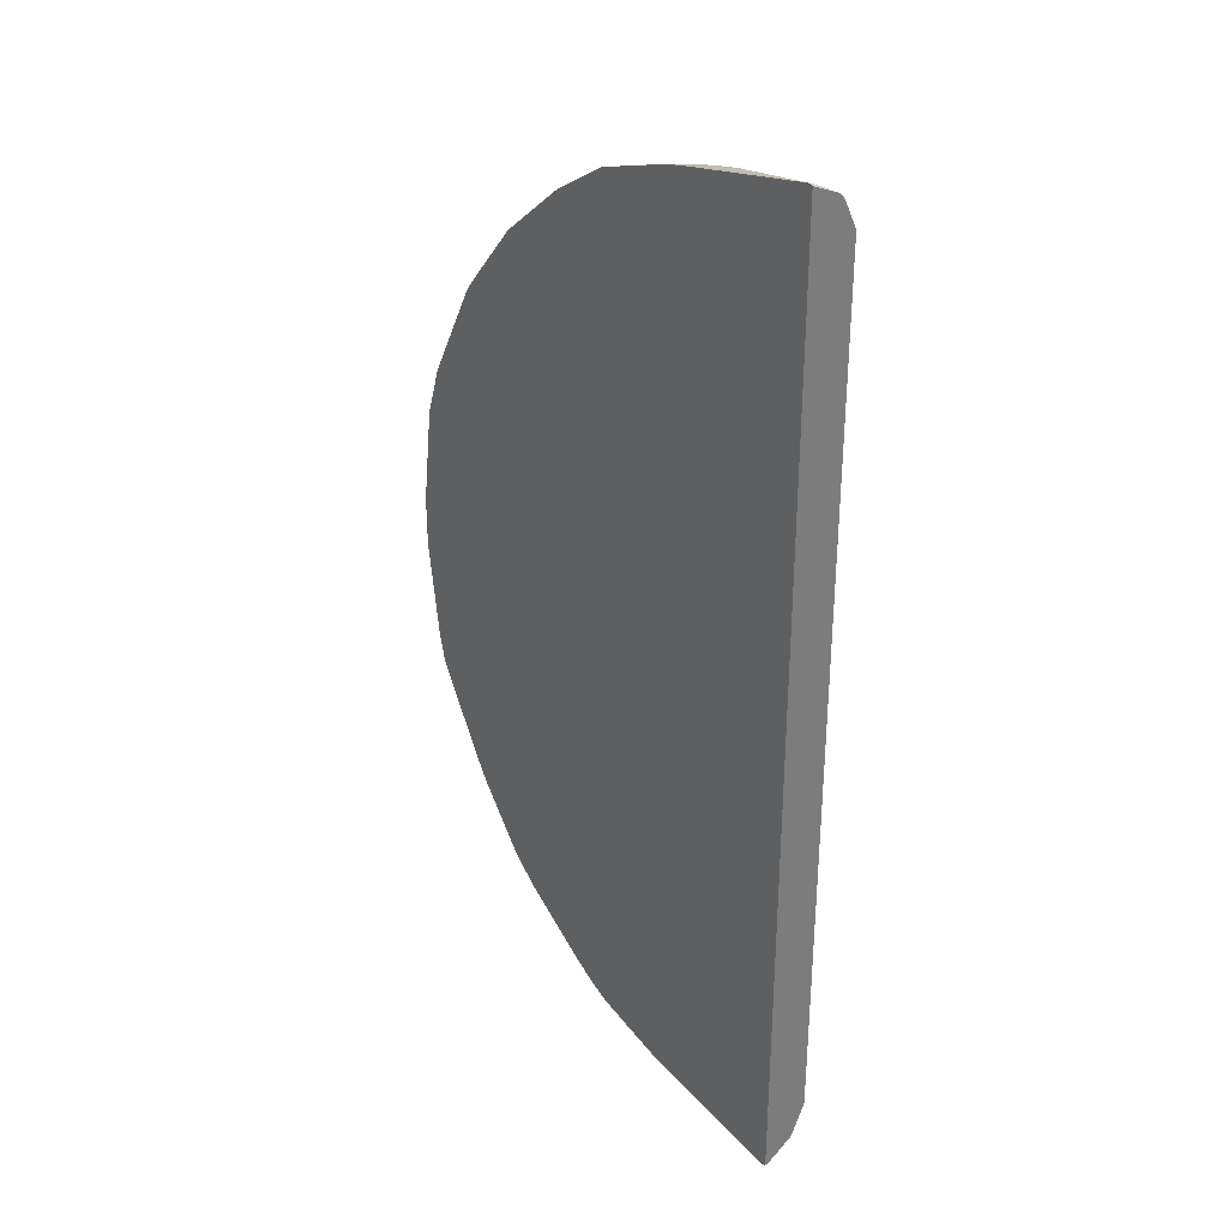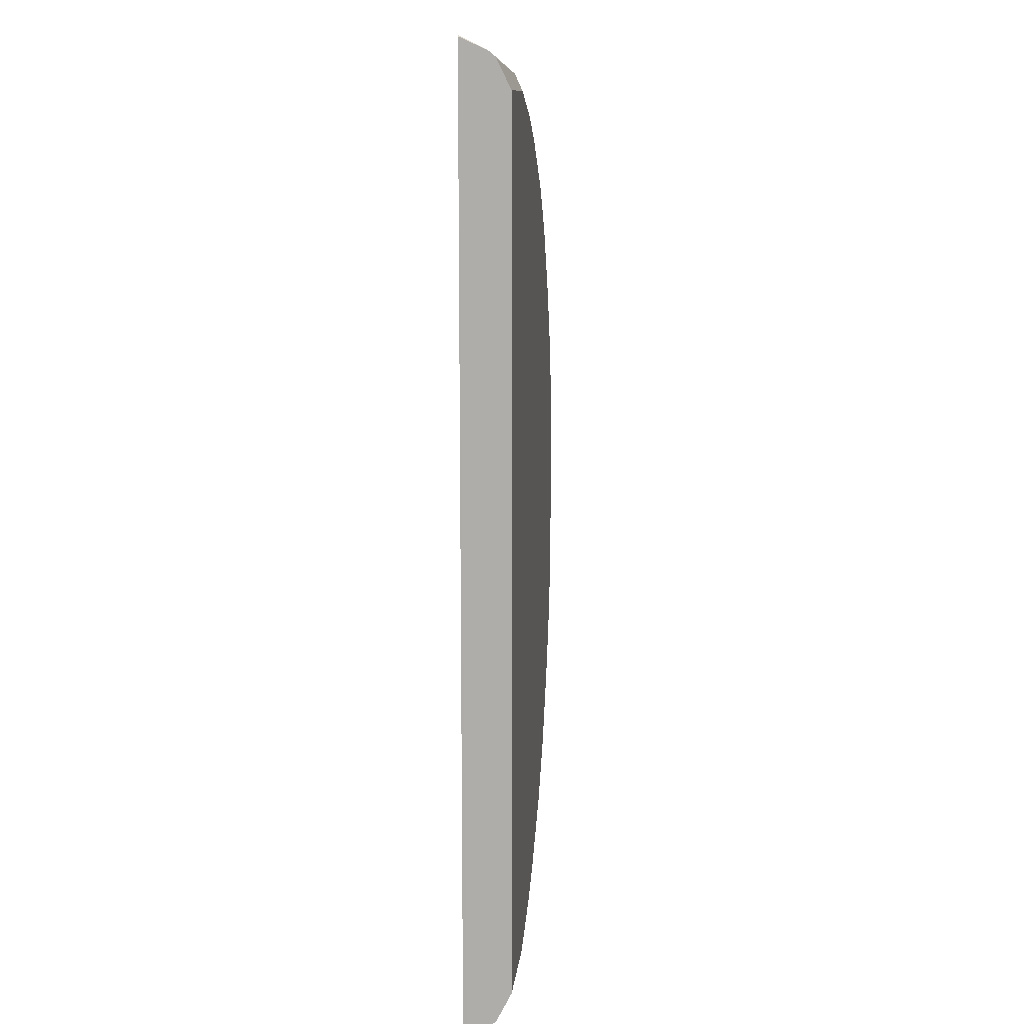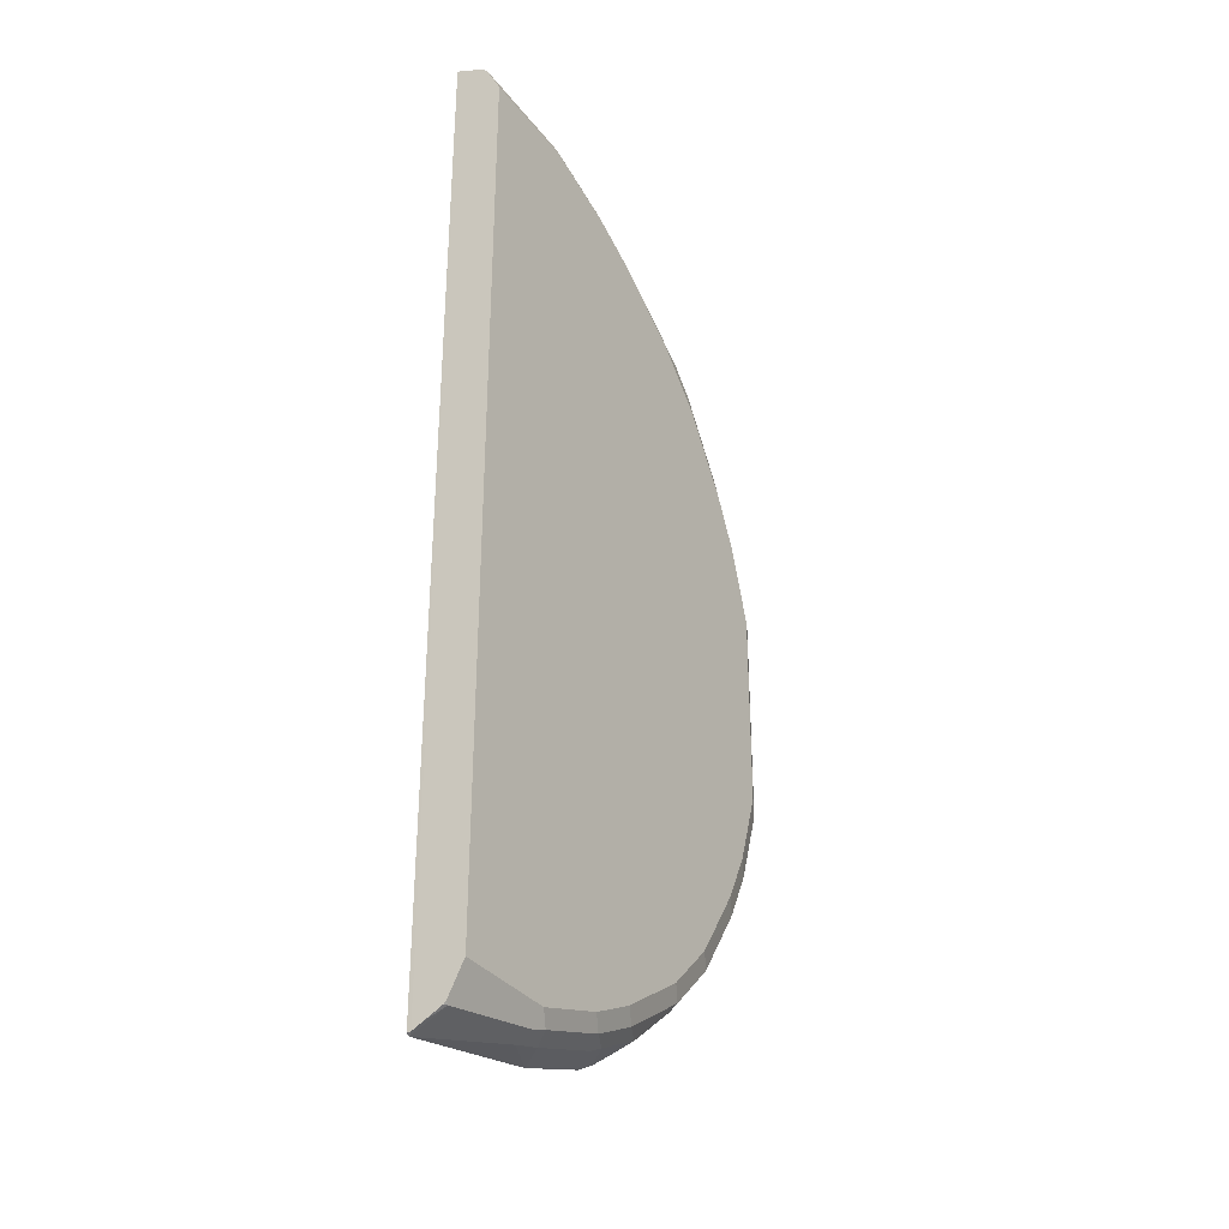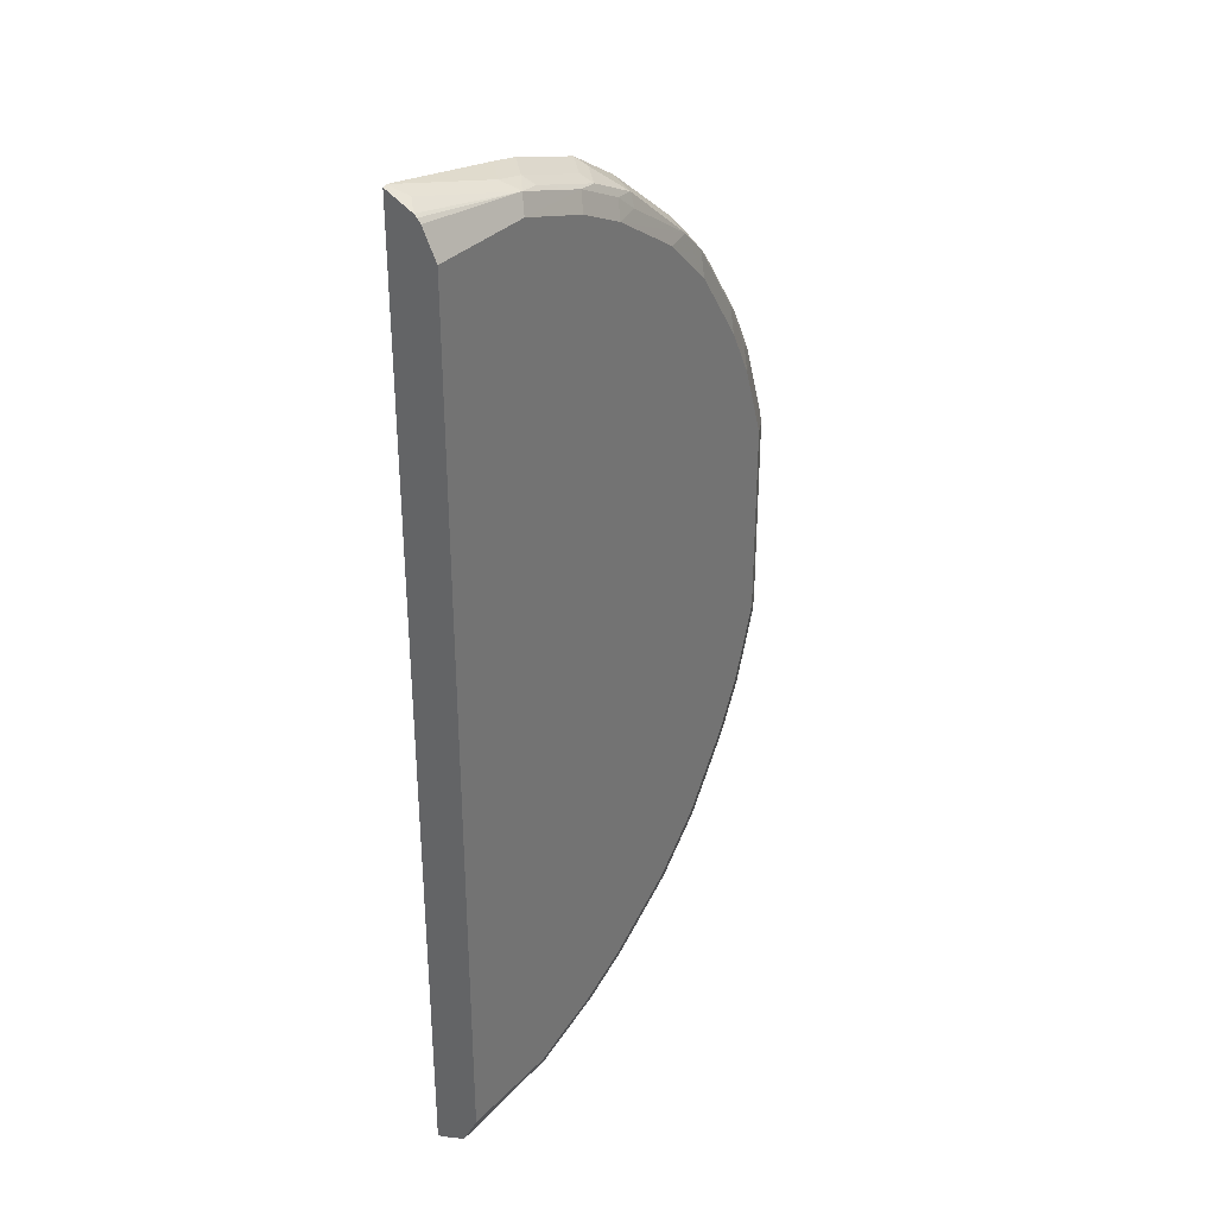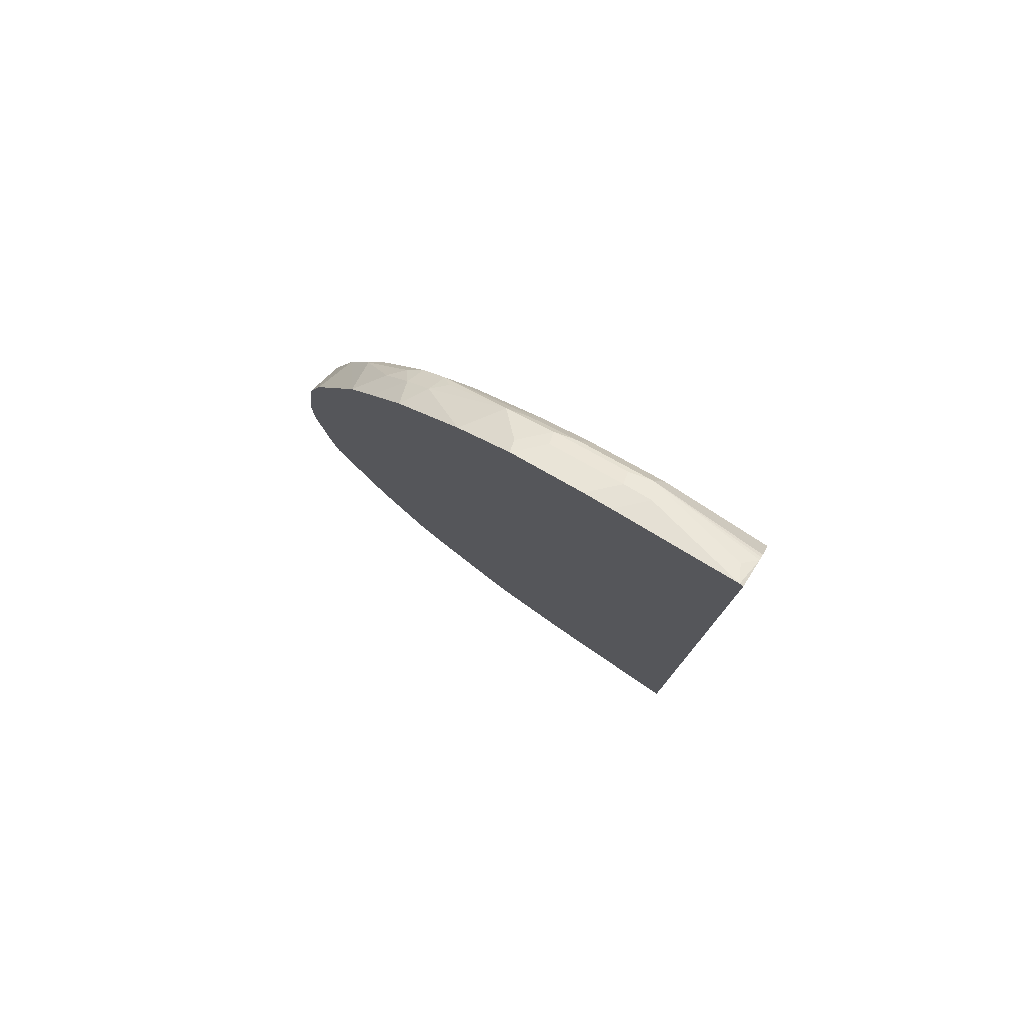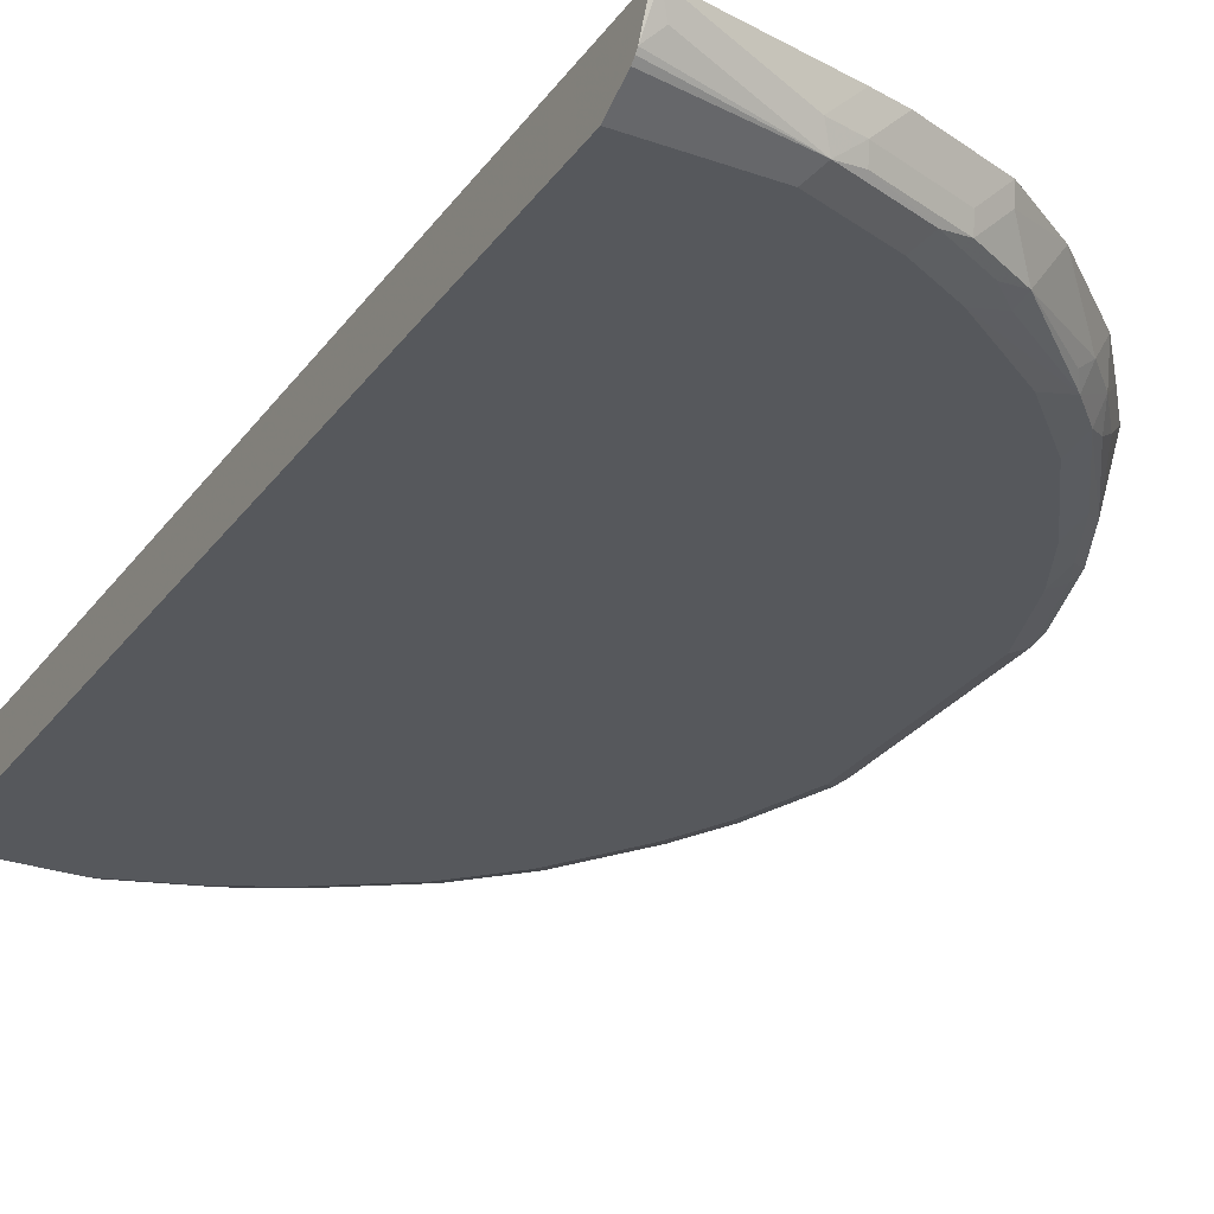
<metadata>
{"format":"obj","ext":"obj","renderer":"f3d","projection":"perspective","resolution":1024,"background":"white","views":[{"elev":32.7,"azim":-131.7,"up":"+Z"},{"elev":11.6,"azim":-84.1,"up":"+Z"},{"elev":-34.0,"azim":-58.1,"up":"+Z"},{"elev":34.1,"azim":-53.5,"up":"+Z"},{"elev":79.6,"azim":-147.1,"up":"+Z"},{"elev":-27.9,"azim":-28.3,"up":"+Y"}]}
</metadata>
<code>
v 0.6422 -0.6913 -0.03296
v -0.004964 -0.6913 -0.6566
v -0.005027 -0.6913 0.6569
v -0.005027 -0.6965 -0.656
v -0.005027 -0.7337 -0.6368
v -0.005027 -0.7118 -0.6484
v 4.106e-05 -0.7354 -0.6366
v 4.106e-05 -0.6915 -0.6586
v 0.0001678 -0.6913 -0.6586
v 0.1647 -0.6913 -0.6257
v 0.1317 -0.7244 -0.6256
v 0.1317 -0.7464 -0.6146
v 0.1647 -0.7285 -0.6174
v 0.1482 -0.7491 -0.6091
v 0.2799 -0.7326 -0.5762
v 0.2635 -0.7285 -0.5844
v 0.2964 -0.6956 -0.5844
v 0.3129 -0.6997 -0.5762
v 0.3 -0.6913 -0.584
v 0.2964 -0.6913 -0.5854
v 0.1976 -0.6913 -0.619
v 0.4445 -0.6913 -0.4774
v 0.3542 -0.6913 -0.5495
v 0.324 -0.6913 -0.5706
v 0.3512 -0.7025 -0.5487
v 0.3457 -0.7326 -0.5433
v 0.4445 -0.6997 -0.4774
v 0.3623 -0.6913 -0.5432
v 0.4774 -0.6913 -0.4445
v 0.4774 -0.6997 -0.4445
v 0.4829 -0.7354 -0.4171
v 0.5103 -0.7326 -0.3786
v 0.5488 -0.7354 -0.3183
v 0.5433 -0.6997 -0.3457
v 0.5377 -0.6913 -0.3569
v 0.5532 -0.6913 -0.3292
v 0.5845 -0.6913 -0.2677
v 0.5817 -0.7354 -0.2525
v 0.6173 -0.6913 -0.2019
v 0.6256 -0.6913 -0.1648
v 0.6256 -0.7244 -0.1317
v 0.6146 -0.7464 -0.1317
v 0.6173 -0.7285 -0.1646
v 0.5762 -0.7491 -0.247
v 0.5433 -0.7491 -0.3129
v 0.4774 -0.7491 -0.4116
v 0.461 -0.7573 -0.3951
v 0.5268 -0.7573 -0.2964
v 0.5597 -0.7573 -0.2305
v 0.6092 -0.7491 -0.1482
v 0.5927 -0.7573 -0.1317
v 0.5927 -0.7573 0.002154
v 0.5927 -0.7573 0.1318
v 0.5597 -0.7573 0.2305
v 0.6146 -0.7464 0.1318
v 0.6422 -0.6913 0.03293
v 0.6256 -0.7244 0.1318
v 0.6173 -0.7409 0.1482
v 0.6173 -0.708 0.1812
v 0.6256 -0.6913 0.1645
v 0.6051 -0.6913 0.2304
v 0.5845 -0.7409 0.247
v 0.5817 -0.7464 0.2305
v 0.5639 -0.7491 0.2635
v 0.5309 -0.7491 0.3293
v 0.5268 -0.7573 0.2964
v 0.461 -0.7573 0.3951
v 0.4651 -0.7491 0.428
v 0.4322 -0.7491 0.461
v 0.3951 -0.7573 0.461
v -0.005027 -0.7573 0.5927
v 0.1317 -0.7573 0.5927
v -0.005027 -0.7384 0.6306
v -0.005027 -0.7337 0.6361
v 0.1427 -0.7464 0.6146
v 0.2415 -0.7464 0.5817
v 0.1729 -0.7409 0.6091
v 0.2717 -0.7409 0.5762
v 0.3374 -0.7409 0.5433
v 0.3074 -0.7464 0.5487
v 0.2964 -0.7573 0.5268
v 0.2305 -0.7573 0.5597
v 0.3333 -0.7491 0.5268
v 0.4198 -0.7409 0.4774
v 0.439 -0.7244 0.4719
v 0.4719 -0.7244 0.439
v 0.461 -0.6915 0.461
v 0.3732 -0.6913 0.5378
v 0.3732 -0.6915 0.5378
v 0.3046 -0.708 0.5762
v 0.2676 -0.7244 0.5844
v 0.1688 -0.7244 0.6174
v 0.3005 -0.6913 0.5845
v 0.4609 -0.6913 0.4611
v 0.5049 -0.6915 0.4061
v 0.5049 -0.6913 0.406
v 0.5393 -0.6913 0.362
v 0.5062 -0.7244 0.3951
v 0.4856 -0.7409 0.4116
v 0.5515 -0.7409 0.3128
v 0.2017 -0.6913 0.6174
v 0.1648 -0.6913 0.6257
v 0.1317 -0.7244 0.6256
v 4.106e-05 -0.6915 0.6586
v 0.0001678 -0.6913 0.6586
v -0.0007192 -0.6913 0.6584
v -0.005027 -0.7294 0.6395
v 0.011 -0.7134 0.6476
v -0.005027 -0.7573 -0.5927
v 0.3951 -0.7573 -0.461
v 0.4116 -0.7491 -0.4774
v 0.4171 -0.7354 -0.4829
v 0.3129 -0.7491 -0.5433
v 0.247 -0.7491 -0.5762
v 0.1317 -0.7573 -0.5927
v 0.2964 -0.7573 -0.5268
v 0.2305 -0.7573 -0.5597
v -0.005027 -0.7371 -0.6332
f 2 3 1
f 91 90 93
f 90 89 93
f 88 93 89
f 88 94 93
f 88 87 94
f 95 94 87
f 96 94 95
f 96 97 94
f 96 95 97
f 95 98 97
f 86 98 95
f 86 99 98
f 86 68 99
f 86 69 68
f 100 99 68
f 100 98 99
f 100 97 98
f 100 62 97
f 100 65 62
f 100 68 65
f 65 64 62
f 63 62 64
f 97 62 61
f 97 61 94
f 61 1 94
f 91 93 92
f 56 1 61
f 91 92 78
f 78 79 90
f 73 72 75
f 76 75 72
f 76 77 75
f 76 78 77
f 76 79 78
f 76 80 79
f 76 81 80
f 76 82 81
f 76 72 82
f 82 72 81
f 81 72 70
f 81 70 69
f 83 81 69
f 80 81 83
f 80 83 79
f 83 69 79
f 84 79 69
f 84 85 79
f 84 69 85
f 85 69 86
f 85 86 87
f 85 87 88
f 85 88 89
f 85 89 79
f 90 79 89
f 91 78 90
f 94 1 3
f 93 94 3
f 101 93 3
f 113 26 111
f 15 26 113
f 15 18 26
f 15 113 114
f 15 114 14
f 115 14 114
f 115 109 14
f 115 116 109
f 117 116 115
f 117 114 116
f 117 115 114
f 114 113 116
f 113 110 116
f 113 111 110
f 116 110 109
f 12 14 109
f 7 12 109
f 7 8 12
f 118 7 109
f 118 5 7
f 118 109 5
f 5 109 3
f 108 75 104
f 86 95 87
f 22 2 1
f 112 111 26
f 27 112 26
f 27 31 112
f 112 31 111
f 92 93 101
f 92 101 102
f 92 102 103
f 92 103 75
f 77 92 75
f 77 78 92
f 103 104 75
f 102 104 103
f 102 105 104
f 102 101 105
f 105 101 3
f 106 105 3
f 73 75 74
f 106 104 105
f 107 104 3
f 107 108 104
f 107 75 108
f 107 74 75
f 107 3 74
f 74 3 71
f 71 3 109
f 71 109 52
f 110 52 109
f 47 52 110
f 46 47 110
f 46 110 111
f 106 3 104
f 73 74 71
f 46 111 31
f 72 71 70
f 19 2 22
f 23 19 22
f 24 19 23
f 24 18 19
f 24 23 18
f 25 18 23
f 25 26 18
f 25 27 26
f 25 23 27
f 28 27 23
f 28 23 22
f 27 22 29
f 30 27 29
f 30 31 27
f 32 31 30
f 32 33 31
f 32 34 33
f 32 30 34
f 34 30 35
f 34 35 36
f 37 34 36
f 37 33 34
f 37 38 33
f 37 39 38
f 37 36 39
f 9 2 19
f 36 35 39
f 21 9 19
f 11 10 21
f 73 71 72
f 4 3 2
f 4 5 3
f 6 5 4
f 6 7 5
f 6 8 7
f 6 4 8
f 4 2 8
f 9 8 2
f 10 8 9
f 11 8 10
f 11 12 8
f 13 12 11
f 13 14 12
f 13 15 14
f 16 15 13
f 17 15 16
f 17 18 15
f 17 19 18
f 20 19 17
f 20 21 19
f 20 17 21
f 17 16 21
f 16 13 21
f 13 11 21
f 10 9 21
f 35 22 39
f 28 22 27
f 30 29 35
f 50 44 43
f 55 42 1
f 56 55 1
f 57 55 56
f 57 58 55
f 57 59 58
f 57 60 59
f 57 56 60
f 60 56 61
f 60 61 59
f 59 61 62
f 59 62 58
f 50 43 42
f 55 58 62
f 29 22 35
f 54 63 64
f 54 64 65
f 66 54 65
f 66 67 54
f 66 65 67
f 67 65 68
f 67 68 69
f 67 69 70
f 67 70 54
f 54 70 52
f 70 71 52
f 63 55 62
f 50 42 55
f 54 55 63
f 53 55 54
f 53 50 55
f 39 22 1
f 40 39 1
f 40 41 39
f 40 1 41
f 41 1 42
f 43 41 42
f 38 39 43
f 38 43 44
f 33 38 44
f 33 44 45
f 33 45 31
f 45 46 31
f 43 39 41
f 48 47 45
f 53 54 52
f 45 47 46
f 53 52 50
f 50 52 51
f 49 51 47
f 49 50 51
f 51 52 47
f 49 44 50
f 49 45 44
f 48 45 49
f 48 49 47

</code>
